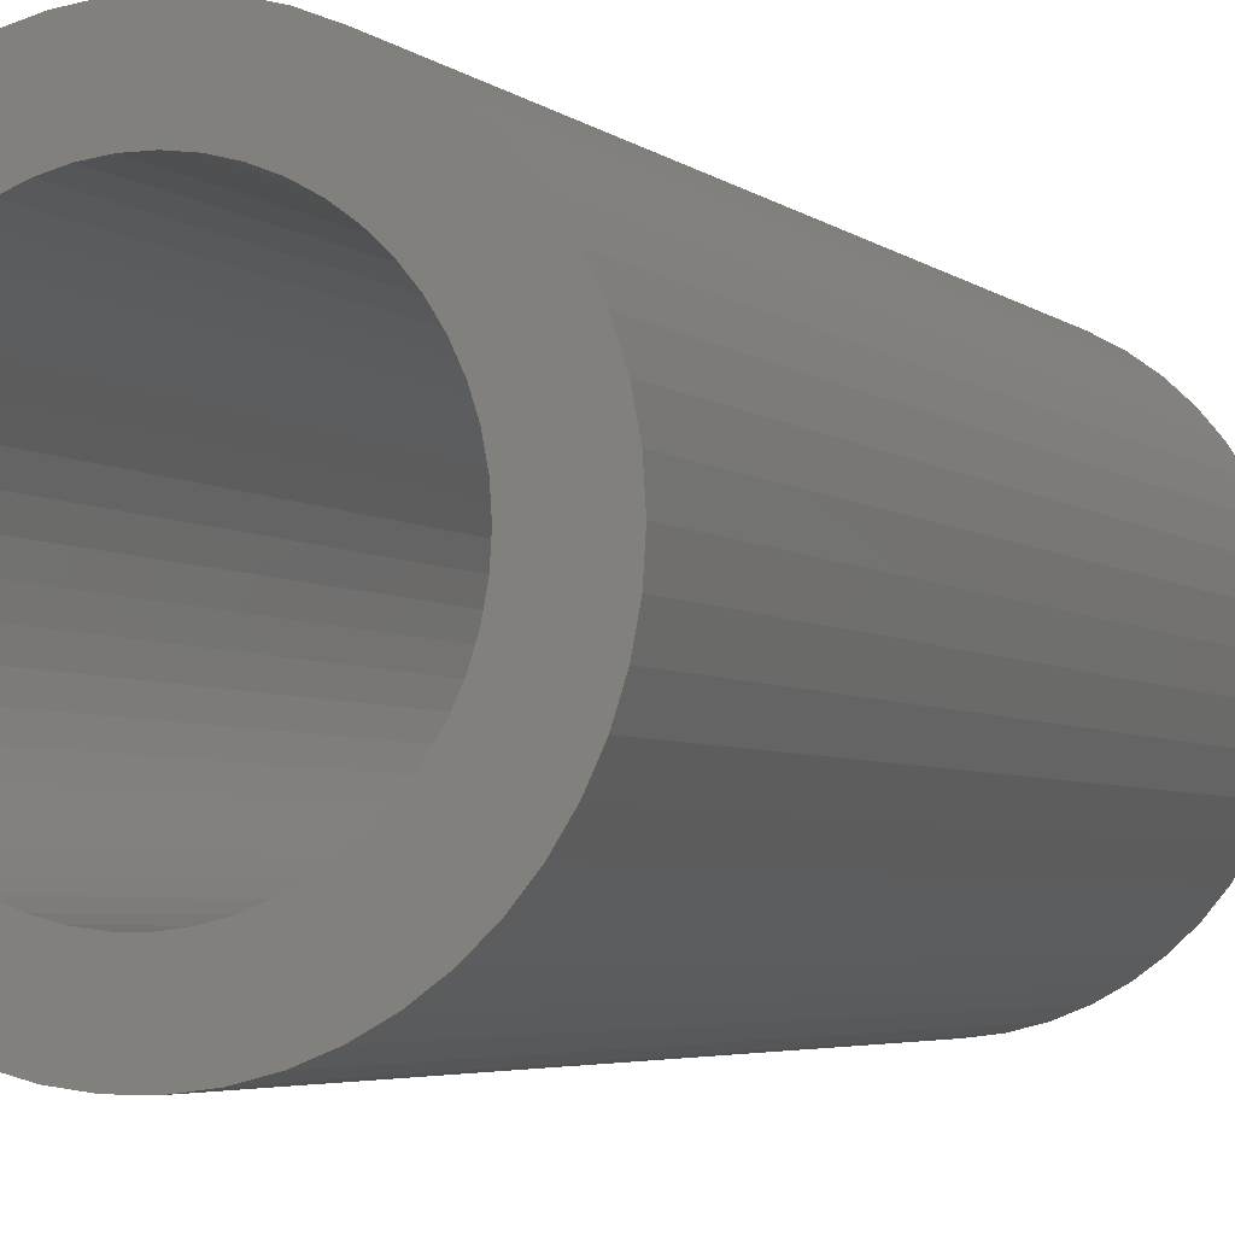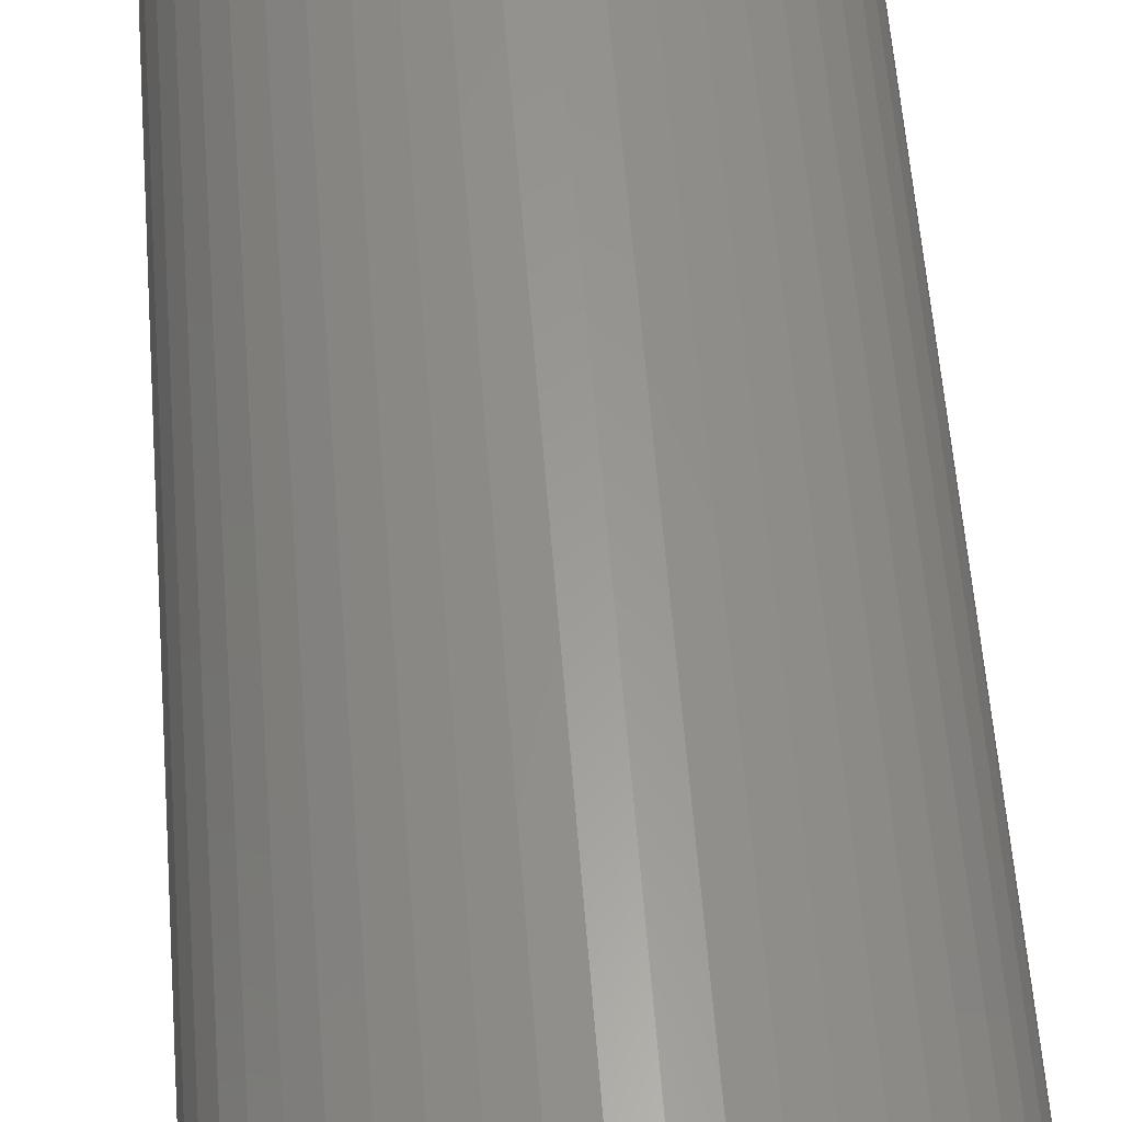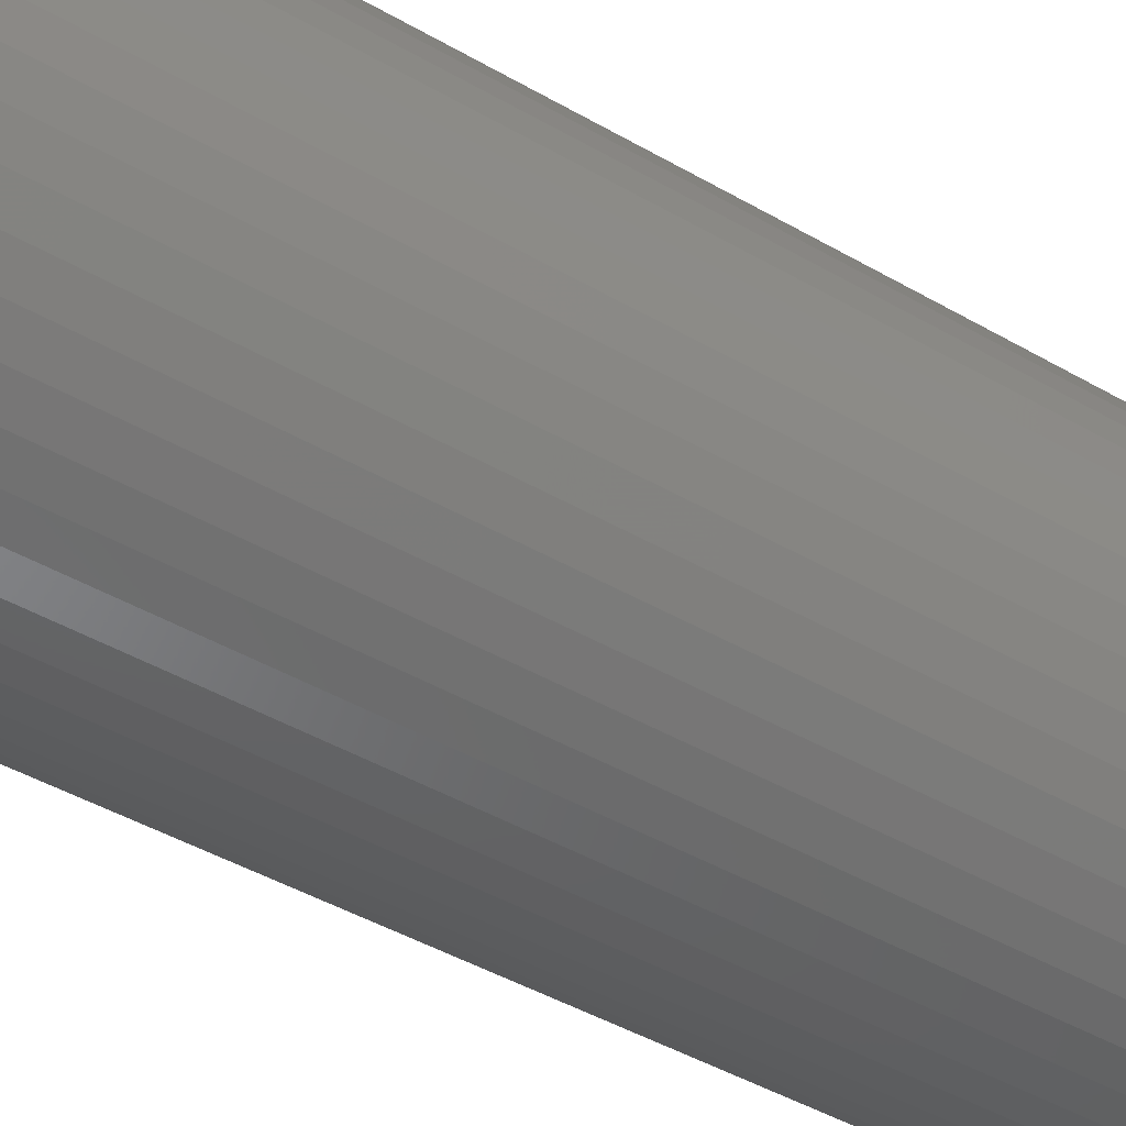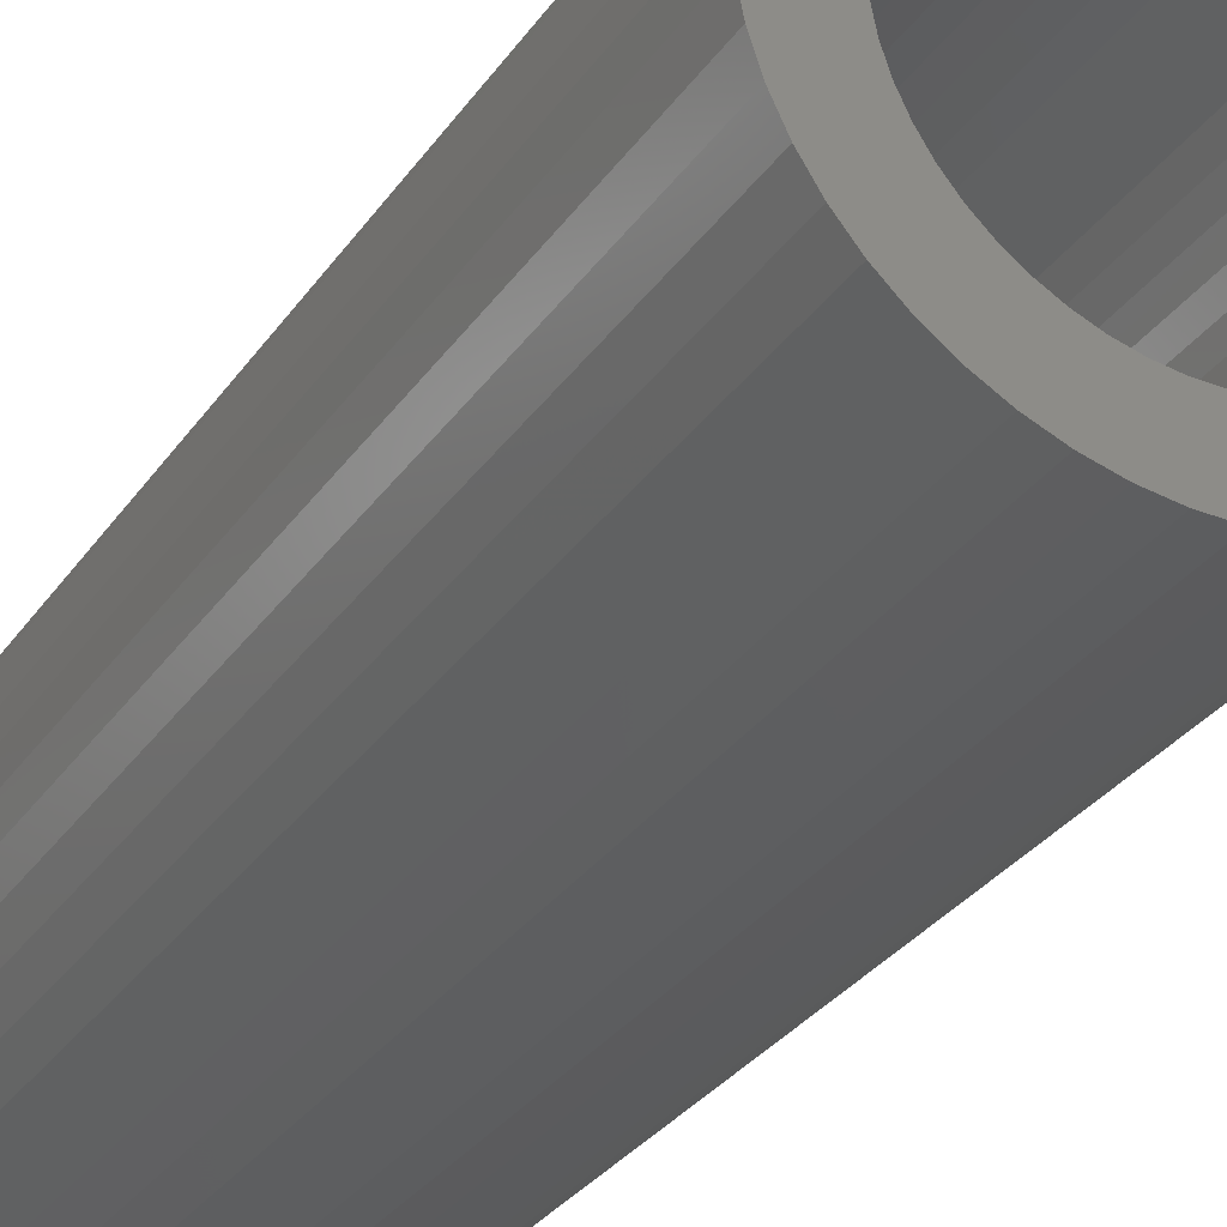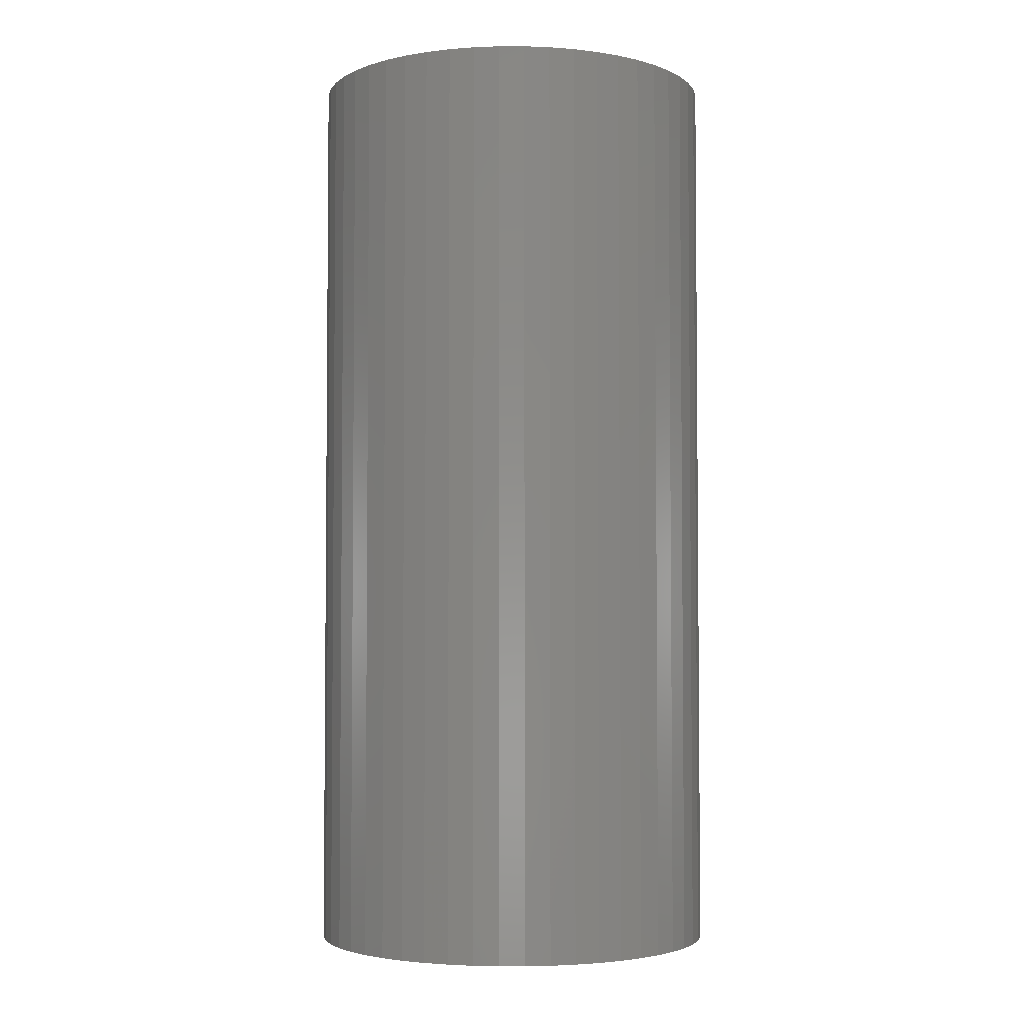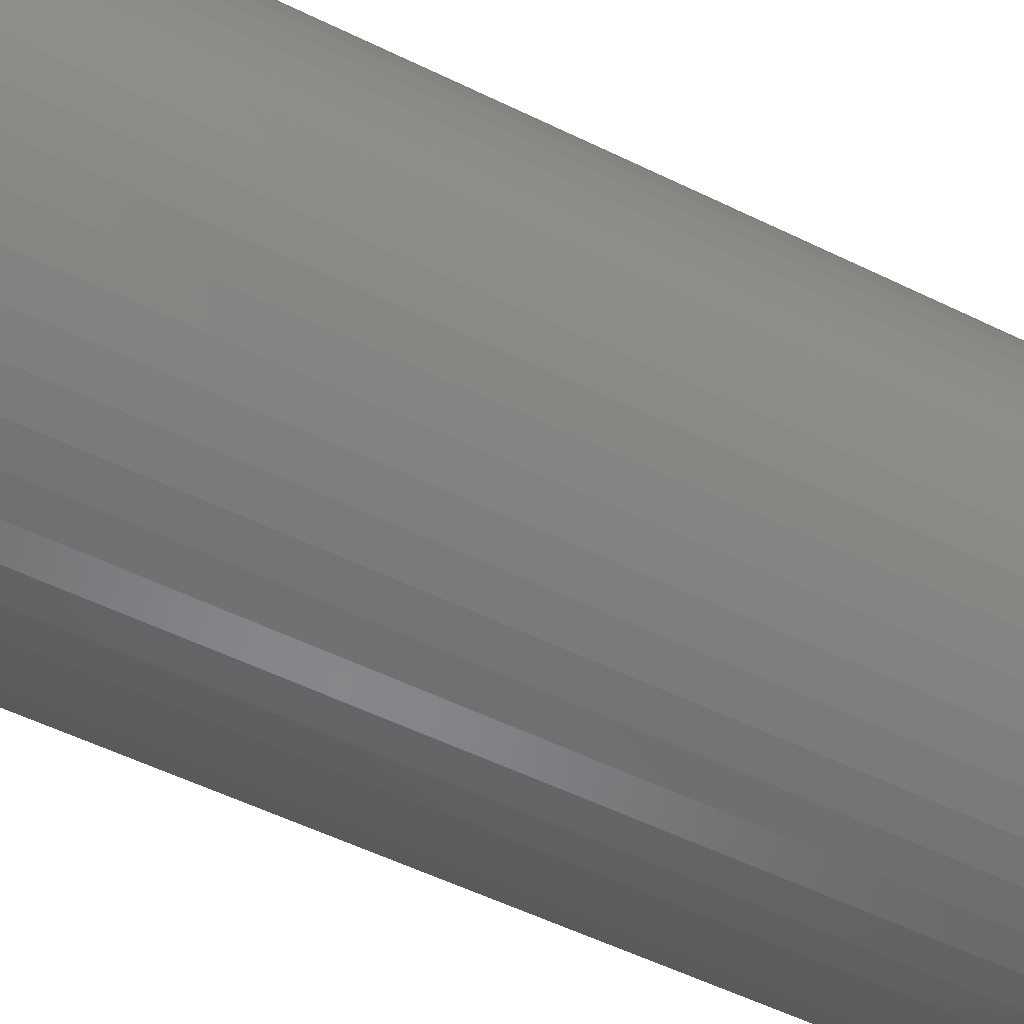
<metadata>
{"format":"stl","ext":"stl","renderer":"f3d","projection":"perspective","resolution":1024,"background":"white","views":[{"elev":-3.9,"azim":22.8,"up":"+Y"},{"elev":59.9,"azim":-4.5,"up":"+Y"},{"elev":-45.1,"azim":56.2,"up":"+Y"},{"elev":-31.3,"azim":151.2,"up":"+Y"},{"elev":-3.5,"azim":14.5,"up":"+Z"},{"elev":-53.5,"azim":-117.7,"up":"+Y"}]}
</metadata>
<code>
# stl→obj: 200 verts, 400 faces
v 6 0 13.5
v 5.953 0.752 -13.5
v 5.953 0.752 13.5
v 6 0 -13.5
v -6 0 -13.5
v -5.953 0.752 13.5
v -5.953 0.752 -13.5
v -6 0 13.5
v 0.3767 5.988 -13.5
v -0.3767 5.988 13.5
v 0.3767 5.988 13.5
v -0.3767 5.988 -13.5
v -0.3767 -5.988 -13.5
v 0.3767 -5.988 13.5
v -0.3767 -5.988 13.5
v 0.3767 -5.988 -13.5
v 4.374 4.107 -13.5
v 3.825 4.623 13.5
v 4.374 4.107 13.5
v 3.825 4.623 -13.5
v -3.825 4.623 -13.5
v -4.374 4.107 13.5
v -3.825 4.623 13.5
v -4.374 4.107 -13.5
v -1.854 5.706 -13.5
v -2.555 5.429 13.5
v -1.854 5.706 13.5
v -2.555 5.429 -13.5
v 5.579 2.209 13.5
v 5.258 2.891 -13.5
v 5.258 2.891 13.5
v 5.579 2.209 -13.5
v 5.811 1.492 -13.5
v 5.811 1.492 13.5
v 2.555 5.429 -13.5
v 1.854 5.706 13.5
v 2.555 5.429 13.5
v 1.854 5.706 -13.5
v 1.124 5.894 13.5
v 1.124 5.894 -13.5
v 3.215 5.066 -13.5
v 3.215 5.066 13.5
v -5.579 2.209 -13.5
v -5.258 2.891 13.5
v -5.258 2.891 -13.5
v -5.579 2.209 13.5
v -4.854 3.527 13.5
v -4.854 3.527 -13.5
v -5.811 1.492 -13.5
v -5.811 1.492 13.5
v -3.215 5.066 -13.5
v -3.215 5.066 13.5
v -1.124 5.894 13.5
v -1.124 5.894 -13.5
v 5.579 -2.209 13.5
v 5.811 -1.492 -13.5
v 5.811 -1.492 13.5
v 5.579 -2.209 -13.5
v 1.124 -5.894 13.5
v 1.124 -5.894 -13.5
v 4.854 3.527 13.5
v 4.854 3.527 -13.5
v 4.25 0 13.5
v 4.216 0.5327 13.5
v 5.953 -0.752 13.5
v 4.116 1.057 13.5
v 4.216 -0.5327 13.5
v 3.952 1.565 13.5
v 3.724 2.047 13.5
v 4.116 -1.057 13.5
v 3.438 2.498 13.5
v 3.952 -1.565 13.5
v 3.098 2.909 13.5
v 2.709 3.275 13.5
v 2.277 3.588 13.5
v 1.81 3.846 13.5
v 1.313 4.042 13.5
v 0.7964 4.175 13.5
v 0.2669 4.242 13.5
v -0.2669 4.242 13.5
v -0.7964 4.175 13.5
v -1.313 4.042 13.5
v -1.81 3.846 13.5
v -2.277 3.588 13.5
v -2.709 3.275 13.5
v -3.098 2.909 13.5
v -3.438 2.498 13.5
v -3.724 2.047 13.5
v -3.952 1.565 13.5
v 5.258 -2.891 13.5
v 3.724 -2.047 13.5
v 4.854 -3.527 13.5
v 3.438 -2.498 13.5
v 4.374 -4.107 13.5
v 3.098 -2.909 13.5
v 3.825 -4.623 13.5
v 2.709 -3.275 13.5
v 3.215 -5.066 13.5
v 2.277 -3.588 13.5
v 2.555 -5.429 13.5
v 1.81 -3.846 13.5
v 1.854 -5.706 13.5
v 1.313 -4.042 13.5
v 0.7964 -4.175 13.5
v 0.2669 -4.242 13.5
v -0.2669 -4.242 13.5
v -0.7964 -4.175 13.5
v -1.124 -5.894 13.5
v -1.313 -4.042 13.5
v -1.854 -5.706 13.5
v -1.81 -3.846 13.5
v -2.555 -5.429 13.5
v -2.277 -3.588 13.5
v -3.215 -5.066 13.5
v -2.709 -3.275 13.5
v -3.825 -4.623 13.5
v -3.098 -2.909 13.5
v -4.374 -4.107 13.5
v -3.438 -2.498 13.5
v -4.854 -3.527 13.5
v -3.724 -2.047 13.5
v -5.258 -2.891 13.5
v -3.952 -1.565 13.5
v -5.579 -2.209 13.5
v -4.116 -1.057 13.5
v -5.811 -1.492 13.5
v -4.216 -0.5327 13.5
v -5.953 -0.752 13.5
v -4.25 0 13.5
v -4.116 1.057 13.5
v -4.216 0.5327 13.5
v 3.825 -4.623 -13.5
v 4.374 -4.107 -13.5
v 5.953 -0.752 -13.5
v -2.555 -5.429 -13.5
v -1.854 -5.706 -13.5
v -4.854 -3.527 -13.5
v -5.258 -2.891 -13.5
v -5.579 -2.209 -13.5
v 4.25 0 -13.5
v 4.216 -0.5327 -13.5
v 4.116 -1.057 -13.5
v 4.216 0.5327 -13.5
v 3.952 -1.565 -13.5
v 5.258 -2.891 -13.5
v 3.724 -2.047 -13.5
v 4.854 -3.527 -13.5
v 4.116 1.057 -13.5
v 3.438 -2.498 -13.5
v 3.952 1.565 -13.5
v 3.098 -2.909 -13.5
v 2.709 -3.275 -13.5
v 3.215 -5.066 -13.5
v 2.277 -3.588 -13.5
v 2.555 -5.429 -13.5
v 1.81 -3.846 -13.5
v 1.854 -5.706 -13.5
v 1.313 -4.042 -13.5
v 0.7964 -4.175 -13.5
v 0.2669 -4.242 -13.5
v -0.2669 -4.242 -13.5
v -0.7964 -4.175 -13.5
v -1.124 -5.894 -13.5
v -1.313 -4.042 -13.5
v -1.81 -3.846 -13.5
v -2.277 -3.588 -13.5
v -3.215 -5.066 -13.5
v -2.709 -3.275 -13.5
v -3.825 -4.623 -13.5
v -3.098 -2.909 -13.5
v -4.374 -4.107 -13.5
v -3.438 -2.498 -13.5
v -3.724 -2.047 -13.5
v -3.952 -1.565 -13.5
v 3.724 2.047 -13.5
v 3.438 2.498 -13.5
v 3.098 2.909 -13.5
v 2.709 3.275 -13.5
v 2.277 3.588 -13.5
v 1.81 3.846 -13.5
v 1.313 4.042 -13.5
v 0.7964 4.175 -13.5
v 0.2669 4.242 -13.5
v -0.2669 4.242 -13.5
v -0.7964 4.175 -13.5
v -1.313 4.042 -13.5
v -1.81 3.846 -13.5
v -2.277 3.588 -13.5
v -2.709 3.275 -13.5
v -3.098 2.909 -13.5
v -3.438 2.498 -13.5
v -3.724 2.047 -13.5
v -3.952 1.565 -13.5
v -4.116 1.057 -13.5
v -4.216 0.5327 -13.5
v -4.25 0 -13.5
v -4.116 -1.057 -13.5
v -5.811 -1.492 -13.5
v -4.216 -0.5327 -13.5
v -5.953 -0.752 -13.5
f 1 2 3
f 2 1 4
f 5 6 7
f 6 5 8
f 9 10 11
f 10 9 12
f 13 14 15
f 14 13 16
f 17 18 19
f 18 17 20
f 21 22 23
f 22 21 24
f 25 26 27
f 26 25 28
f 29 30 31
f 30 29 32
f 3 33 34
f 33 3 2
f 35 36 37
f 36 35 38
f 38 39 36
f 39 38 40
f 41 37 42
f 37 41 35
f 43 44 45
f 44 43 46
f 45 47 48
f 47 45 44
f 49 46 43
f 46 49 50
f 51 23 52
f 23 51 21
f 12 53 10
f 53 12 54
f 55 56 57
f 56 55 58
f 16 59 14
f 59 16 60
f 34 32 29
f 32 34 33
f 61 17 19
f 17 61 62
f 31 62 61
f 62 31 30
f 40 11 39
f 11 40 9
f 20 42 18
f 42 20 41
f 7 50 49
f 50 7 6
f 63 1 3
f 64 3 34
f 1 63 65
f 66 34 29
f 67 65 63
f 68 29 31
f 65 67 57
f 69 31 61
f 70 57 67
f 71 61 19
f 57 70 55
f 72 55 70
f 3 64 63
f 34 66 64
f 29 68 66
f 73 19 18
f 31 69 68
f 61 71 69
f 74 18 42
f 19 73 71
f 18 74 73
f 75 42 37
f 42 75 74
f 76 37 36
f 37 76 75
f 36 77 76
f 39 77 36
f 39 78 77
f 11 78 39
f 11 79 78
f 11 80 79
f 10 80 11
f 10 81 80
f 53 81 10
f 53 82 81
f 27 82 53
f 82 27 83
f 26 83 27
f 83 26 84
f 52 84 26
f 84 52 85
f 23 85 52
f 85 23 86
f 22 86 23
f 86 22 87
f 47 87 22
f 87 47 88
f 44 88 47
f 46 89 44
f 88 44 89
f 55 72 90
f 91 90 72
f 90 91 92
f 93 92 91
f 92 93 94
f 95 94 93
f 94 95 96
f 97 96 95
f 96 97 98
f 99 98 97
f 98 99 100
f 101 100 99
f 100 101 102
f 103 102 101
f 103 59 102
f 104 59 103
f 104 14 59
f 105 14 104
f 106 14 105
f 106 15 14
f 107 15 106
f 107 108 15
f 109 108 107
f 110 109 111
f 109 110 108
f 112 111 113
f 111 112 110
f 114 113 115
f 116 115 117
f 113 114 112
f 118 117 119
f 120 119 121
f 115 116 114
f 122 121 123
f 124 123 125
f 126 125 127
f 117 118 116
f 128 127 129
f 89 46 130
f 50 130 46
f 119 120 118
f 130 50 131
f 121 122 120
f 6 131 50
f 123 124 122
f 131 6 129
f 125 126 124
f 8 129 6
f 127 128 126
f 129 8 128
f 132 94 96
f 94 132 133
f 57 134 65
f 134 57 56
f 135 110 112
f 110 135 136
f 137 122 138
f 122 137 120
f 138 124 139
f 124 138 122
f 140 4 134
f 141 134 56
f 4 140 2
f 142 56 58
f 143 2 140
f 144 58 145
f 2 143 33
f 146 145 147
f 148 33 143
f 149 147 133
f 33 148 32
f 150 32 148
f 134 141 140
f 56 142 141
f 58 144 142
f 151 133 132
f 145 146 144
f 147 149 146
f 152 132 153
f 133 151 149
f 132 152 151
f 154 153 155
f 153 154 152
f 156 155 157
f 155 156 154
f 157 158 156
f 60 158 157
f 60 159 158
f 16 159 60
f 16 160 159
f 16 161 160
f 13 161 16
f 13 162 161
f 163 162 13
f 163 164 162
f 136 164 163
f 164 136 165
f 135 165 136
f 165 135 166
f 167 166 135
f 166 167 168
f 169 168 167
f 168 169 170
f 171 170 169
f 170 171 172
f 137 172 171
f 172 137 173
f 138 173 137
f 139 174 138
f 173 138 174
f 32 150 30
f 175 30 150
f 30 175 62
f 176 62 175
f 62 176 17
f 177 17 176
f 17 177 20
f 178 20 177
f 20 178 41
f 179 41 178
f 41 179 35
f 180 35 179
f 35 180 38
f 181 38 180
f 181 40 38
f 182 40 181
f 182 9 40
f 183 9 182
f 184 9 183
f 184 12 9
f 185 12 184
f 185 54 12
f 186 54 185
f 25 186 187
f 186 25 54
f 28 187 188
f 187 28 25
f 51 188 189
f 21 189 190
f 188 51 28
f 24 190 191
f 48 191 192
f 189 21 51
f 45 192 193
f 43 193 194
f 49 194 195
f 190 24 21
f 7 195 196
f 174 139 197
f 198 197 139
f 191 48 24
f 197 198 199
f 192 45 48
f 200 199 198
f 193 43 45
f 199 200 196
f 194 49 43
f 5 196 200
f 195 7 49
f 196 5 7
f 157 100 102
f 100 157 155
f 48 22 24
f 22 48 47
f 28 52 26
f 52 28 51
f 54 27 53
f 27 54 25
f 155 98 100
f 98 155 153
f 90 58 55
f 58 90 145
f 94 147 92
f 147 94 133
f 65 4 1
f 4 65 134
f 139 126 198
f 126 139 124
f 60 102 59
f 102 60 157
f 153 96 98
f 96 153 132
f 92 145 90
f 145 92 147
f 163 15 108
f 15 163 13
f 171 116 118
f 116 171 169
f 136 108 110
f 108 136 163
f 171 120 137
f 120 171 118
f 198 128 200
f 128 198 126
f 200 8 5
f 8 200 128
f 167 112 114
f 112 167 135
f 169 114 116
f 114 169 167
f 140 64 143
f 64 140 63
f 129 195 131
f 195 129 196
f 184 79 80
f 79 184 183
f 178 73 74
f 73 178 177
f 190 85 86
f 85 190 189
f 187 82 83
f 82 187 186
f 150 69 175
f 69 150 68
f 143 66 148
f 66 143 64
f 175 71 176
f 71 175 69
f 181 76 77
f 76 181 180
f 182 77 78
f 77 182 181
f 179 74 75
f 74 179 178
f 89 192 88
f 192 89 193
f 88 191 87
f 191 88 192
f 130 193 89
f 193 130 194
f 188 83 84
f 83 188 187
f 185 80 81
f 80 185 184
f 149 91 146
f 91 149 93
f 141 63 140
f 63 141 67
f 162 109 107
f 109 162 164
f 121 174 123
f 174 121 173
f 159 105 104
f 105 159 160
f 148 68 150
f 68 148 66
f 176 73 177
f 73 176 71
f 183 78 79
f 78 183 182
f 180 75 76
f 75 180 179
f 87 190 86
f 190 87 191
f 131 194 130
f 194 131 195
f 189 84 85
f 84 189 188
f 186 81 82
f 81 186 185
f 152 99 97
f 99 152 154
f 142 67 141
f 67 142 70
f 161 107 106
f 107 161 162
f 119 173 121
f 173 119 172
f 123 197 125
f 197 123 174
f 154 101 99
f 101 154 156
f 144 70 142
f 70 144 72
f 146 72 144
f 72 146 91
f 164 111 109
f 111 164 165
f 117 172 119
f 172 117 170
f 127 196 129
f 196 127 199
f 125 199 127
f 199 125 197
f 151 97 95
f 97 151 152
f 151 93 149
f 93 151 95
f 160 106 105
f 106 160 161
f 165 113 111
f 113 165 166
f 168 117 115
f 117 168 170
f 158 104 103
f 104 158 159
f 156 103 101
f 103 156 158
f 166 115 113
f 115 166 168

</code>
